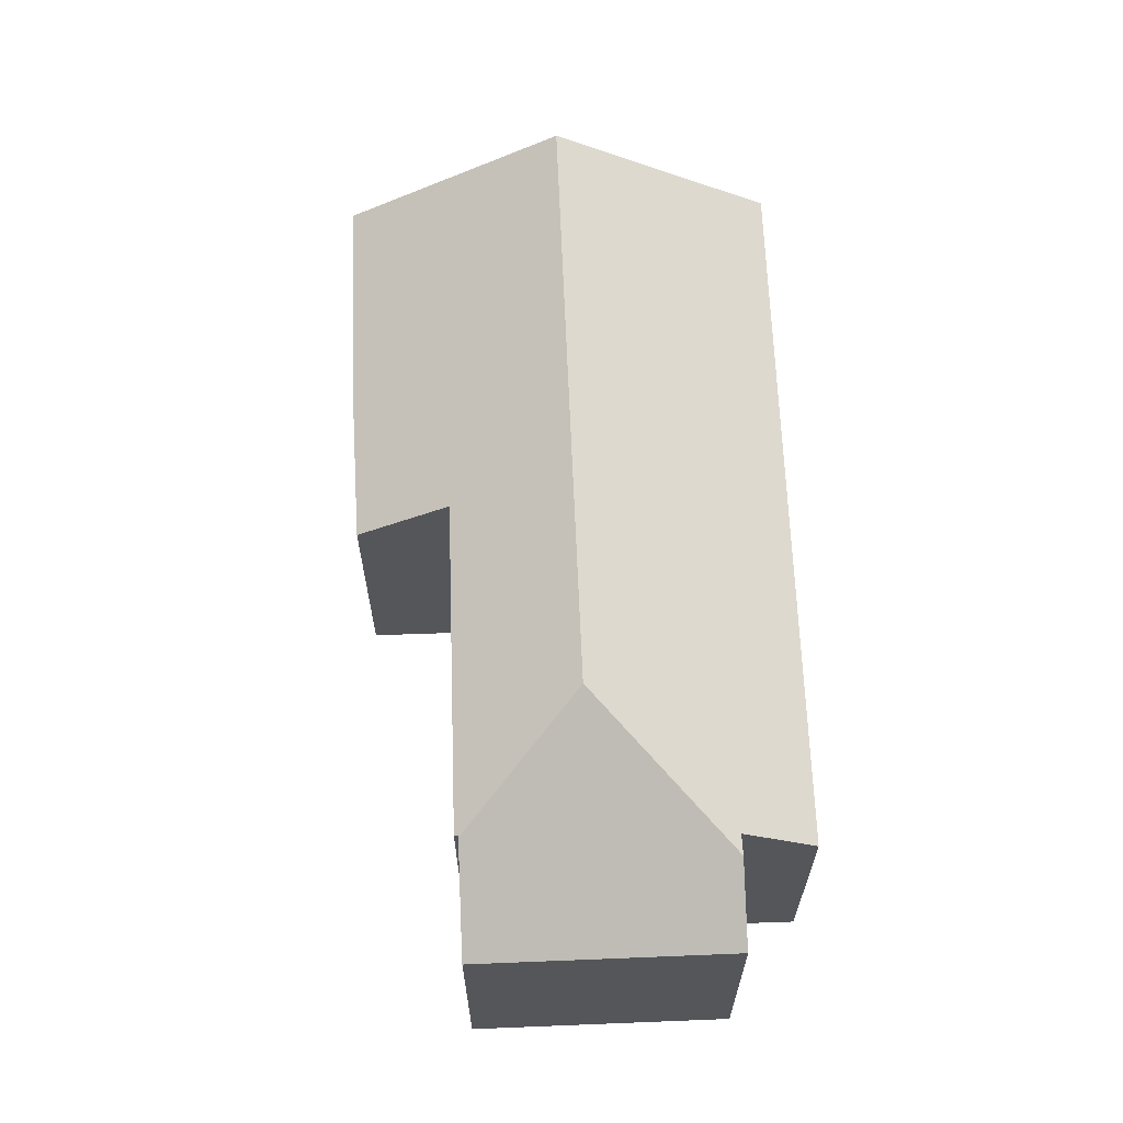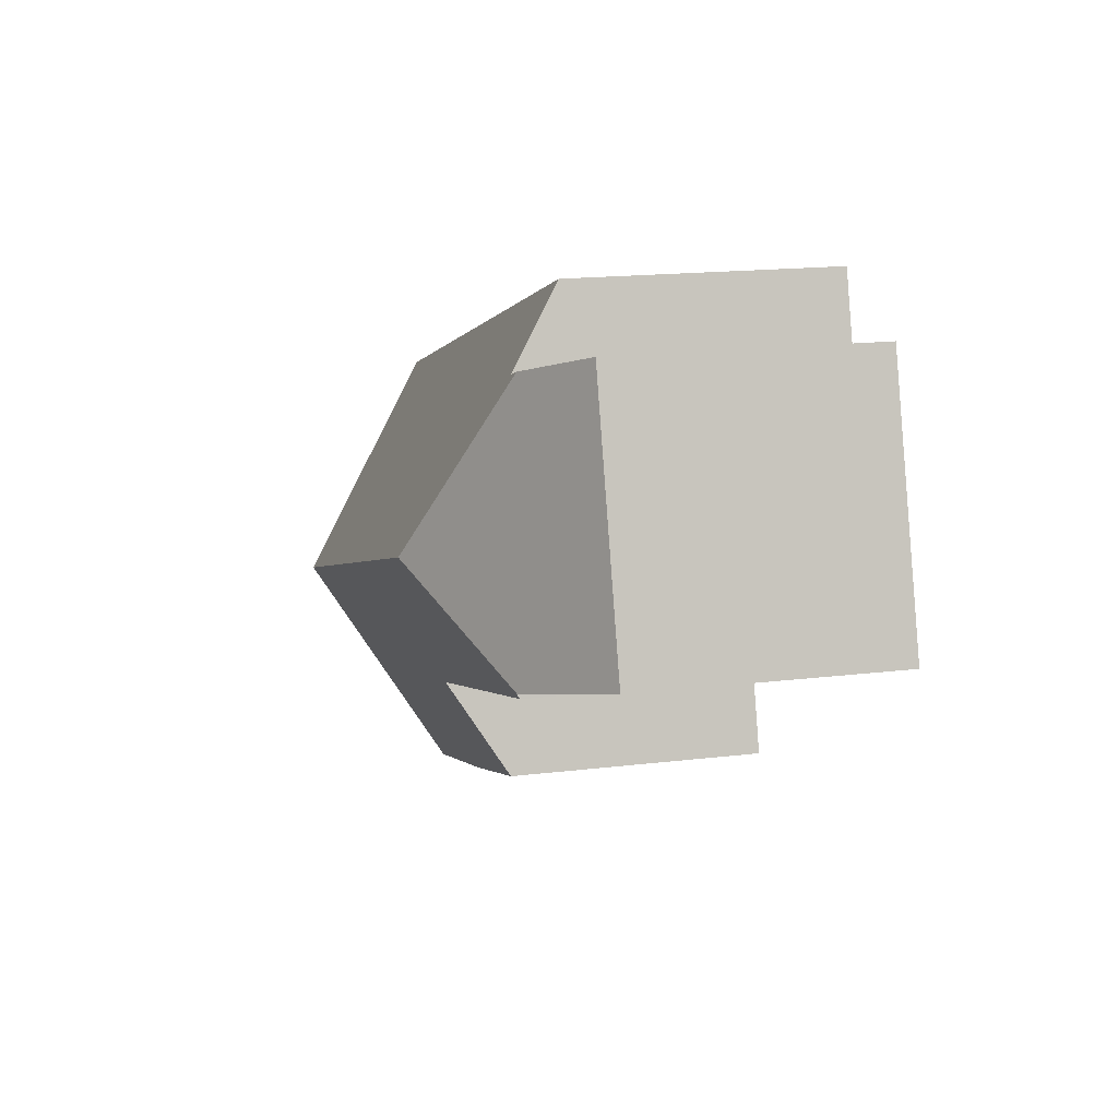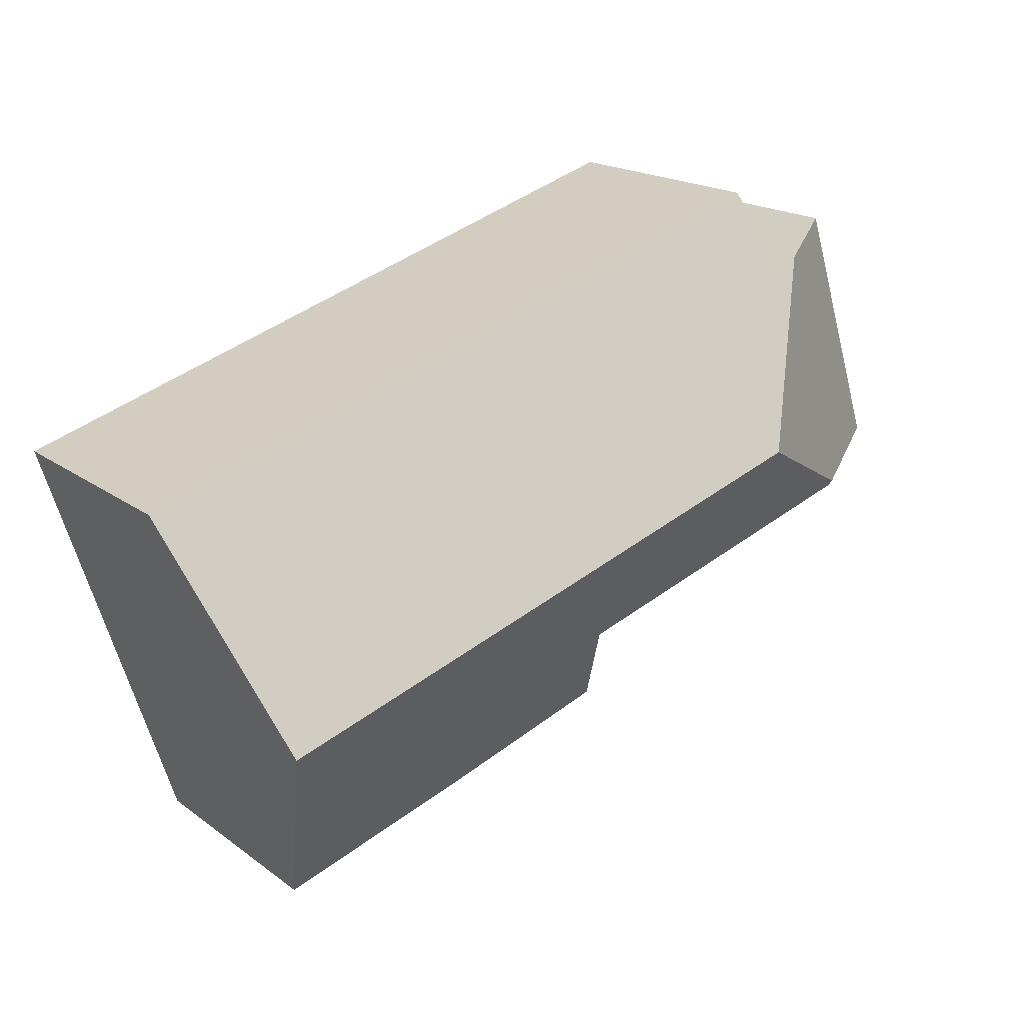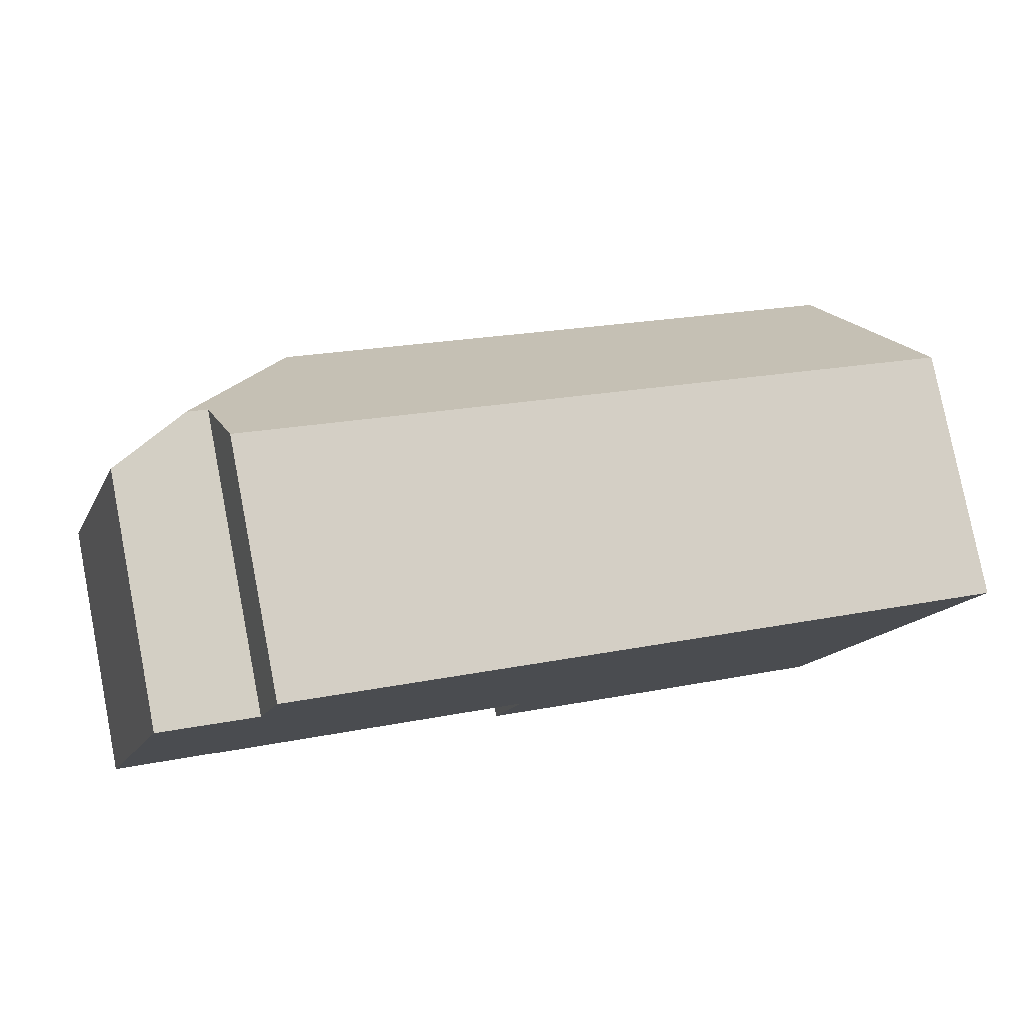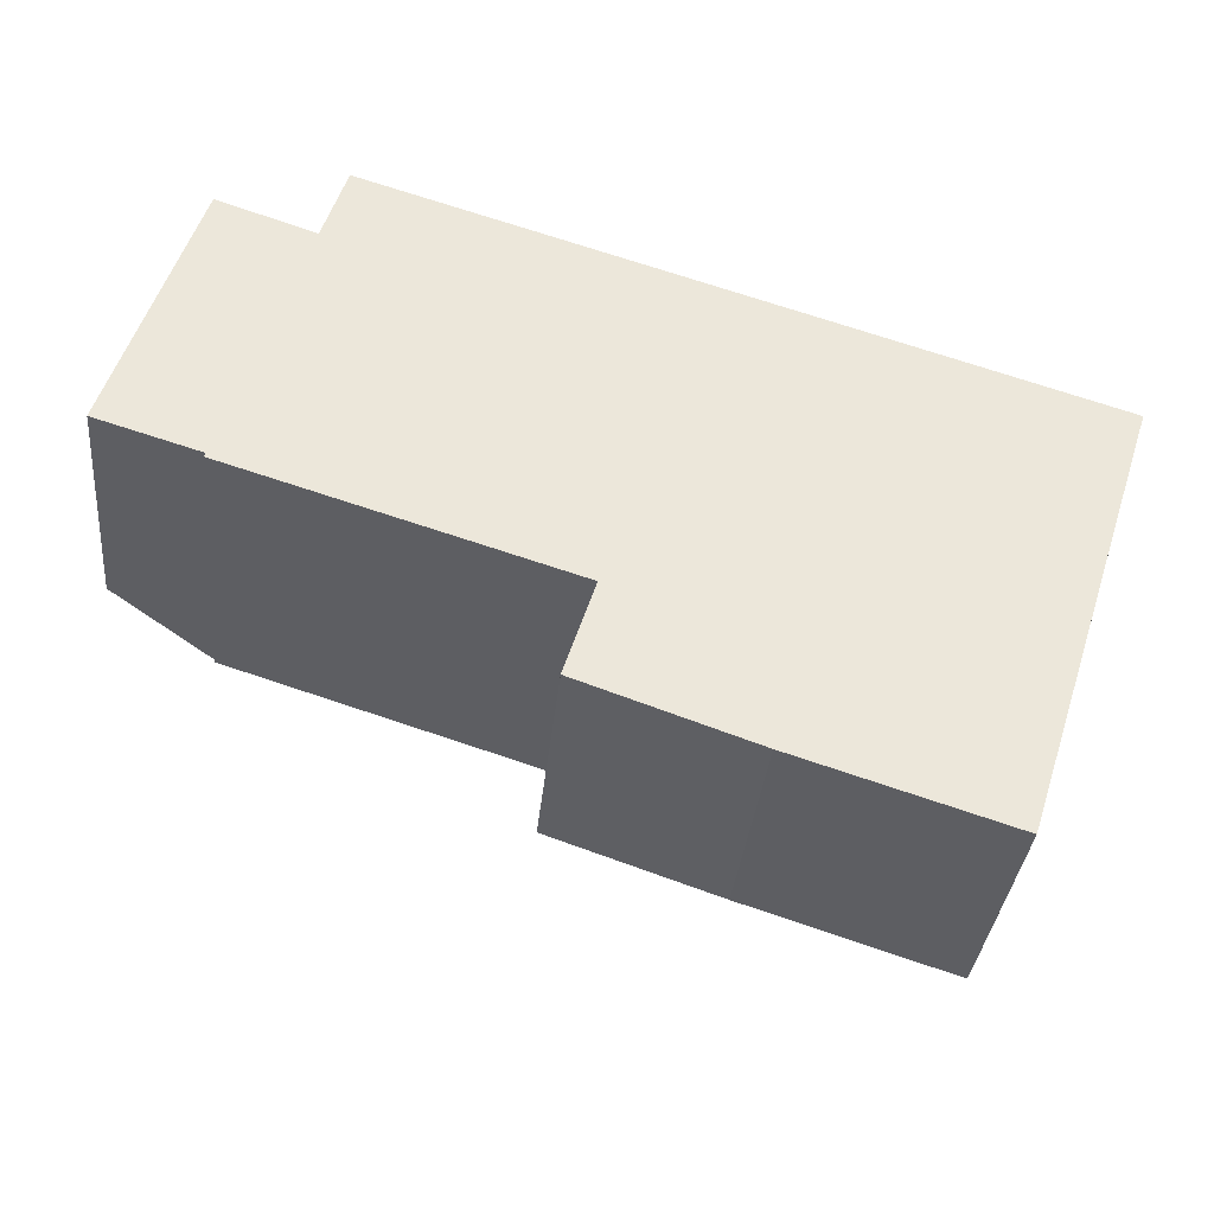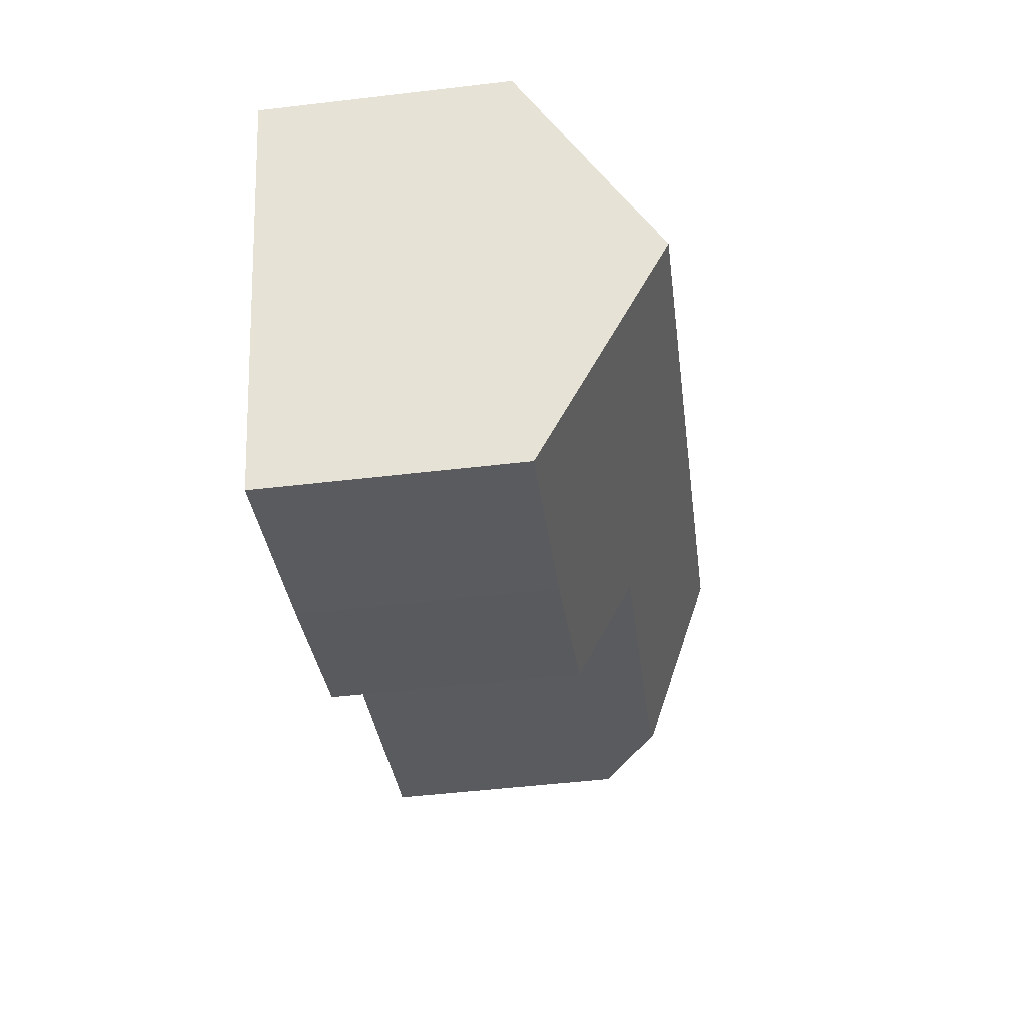
<metadata>
{"format":"obj","ext":"obj","renderer":"f3d","projection":"perspective","resolution":1024,"background":"white","views":[{"elev":64.4,"azim":-74.4,"up":"+Y"},{"elev":17.4,"azim":-103.5,"up":"+Z"},{"elev":18.4,"azim":143.9,"up":"+Z"},{"elev":79.3,"azim":-11.0,"up":"+Z"},{"elev":-34.6,"azim":-5.6,"up":"+Z"},{"elev":-50.8,"azim":97.3,"up":"+Z"}]}
</metadata>
<code>
v  12.27 5.456 -6.302
v  18.18 8.352 -3.112
v  16.7 5.468 -7.716
v  9.261 6.77 -3.013
v  5.424 8.352 1.019
v  8.624 5.514 -5.018
v  2.159 6.737 -0.769
v  2.186 6.791 -0.683
v  2.134 6.791 -0.667
v  1.781 5.464 5.513
v  0 5.457 3.341e-16
v  3.412 6.493 4.946
v  3.853 6.499 4.793
v  4.361 5.497 6.394
v  19.67 5.438 1.539
v  3.853 -2.935e-16 4.793
v  1.781 -3.376e-16 5.513
v  3.412 -3.029e-16 4.946
v  4.361 -3.915e-16 6.394
v  19.67 -9.424e-17 1.539
v  9.261 1.845e-16 -3.013
v  8.624 3.073e-16 -5.018
v  2.186 4.182e-17 -0.683
v  2.159 4.709e-17 -0.769
v  0 0 0
v  18.18 1.906e-16 -3.112
v  16.7 4.725e-16 -7.716
v  12.27 3.859e-16 -6.302
v  2.134 4.084e-17 -0.667
g defaultobject
f 1 2 3
f 2 1 4
f 2 4 5
f 4 1 6
f 5 4 7
f 5 7 8
f 5 8 9
f 10 9 11
f 9 10 5
f 5 10 12
f 13 5 12
f 5 13 14
f 5 14 15
f 5 15 2
f 10 13 12
f 13 10 16
f 16 10 17
f 16 17 18
f 19 15 14
f 15 19 20
f 16 14 13
f 14 16 19
f 6 21 4
f 21 6 22
f 7 23 8
f 23 7 24
f 11 17 10
f 17 11 25
f 20 2 15
f 2 20 3
f 3 20 26
f 3 26 27
f 27 1 3
f 1 27 28
f 1 22 6
f 22 1 28
f 21 7 4
f 7 21 24
f 23 9 8
f 9 23 11
f 11 23 25
f 25 23 29
f 26 28 27
f 28 26 20
f 28 20 19
f 28 19 21
f 28 21 22
f 21 19 23
f 21 23 24
f 23 19 29
f 29 19 16
f 16 25 29
f 25 16 18
f 25 18 17

</code>
